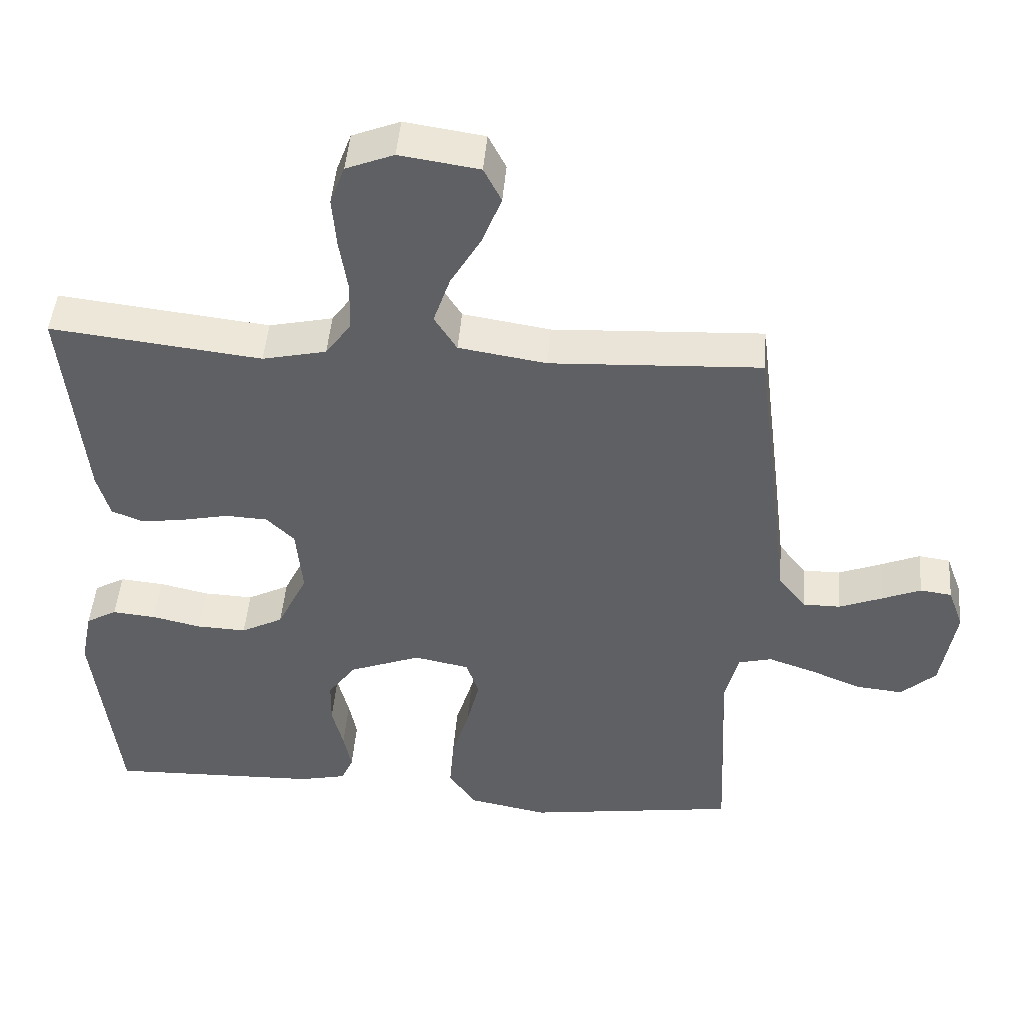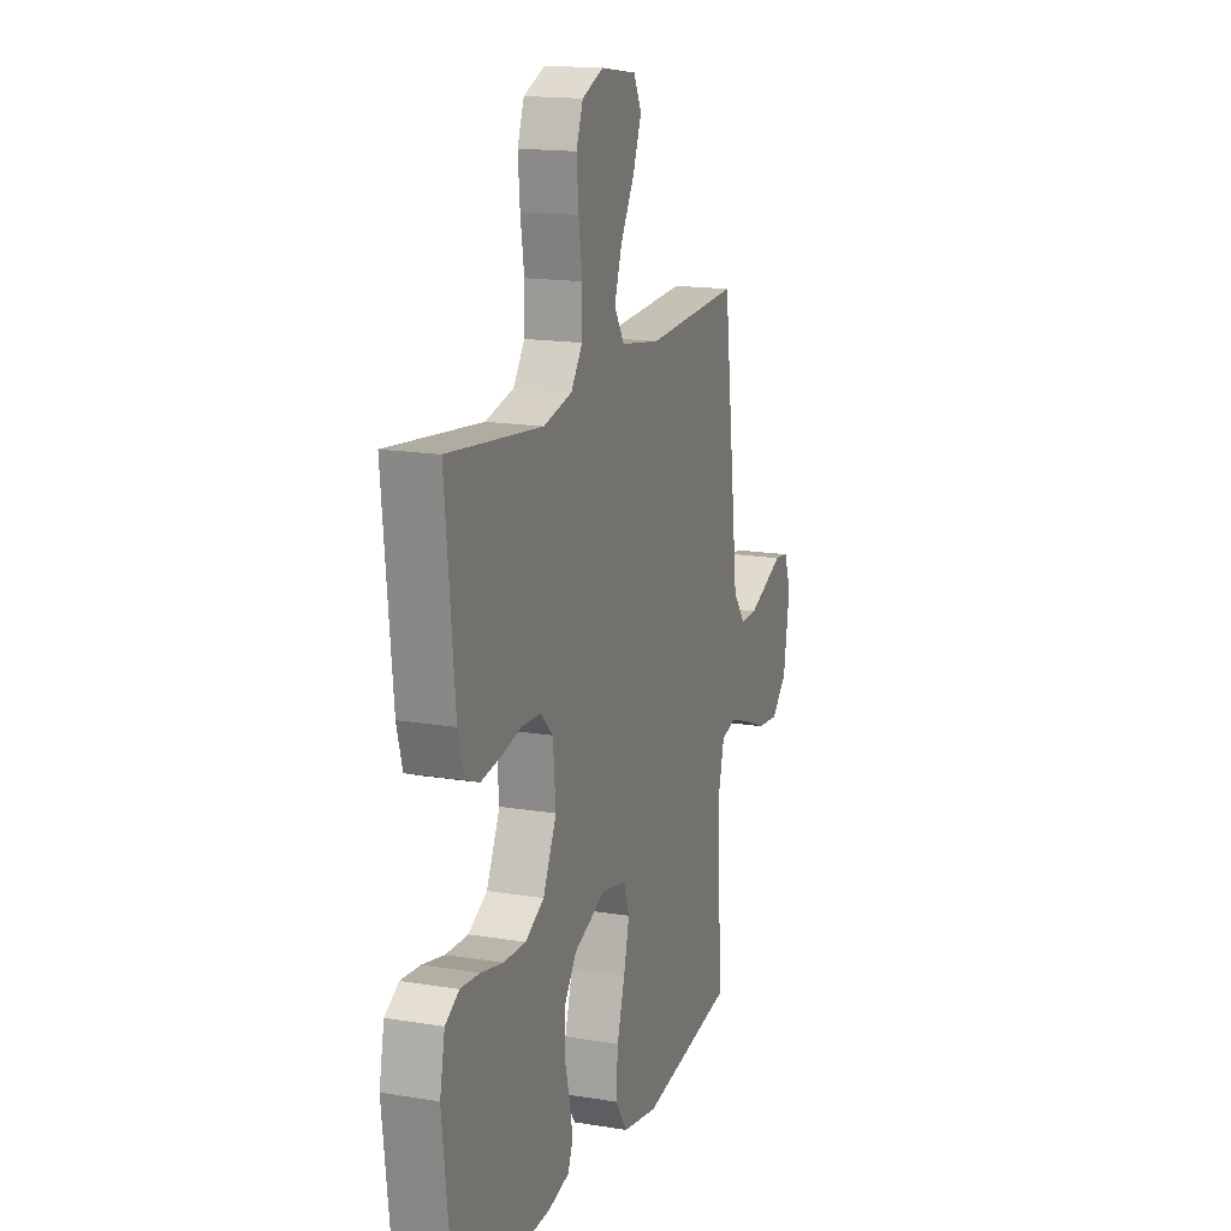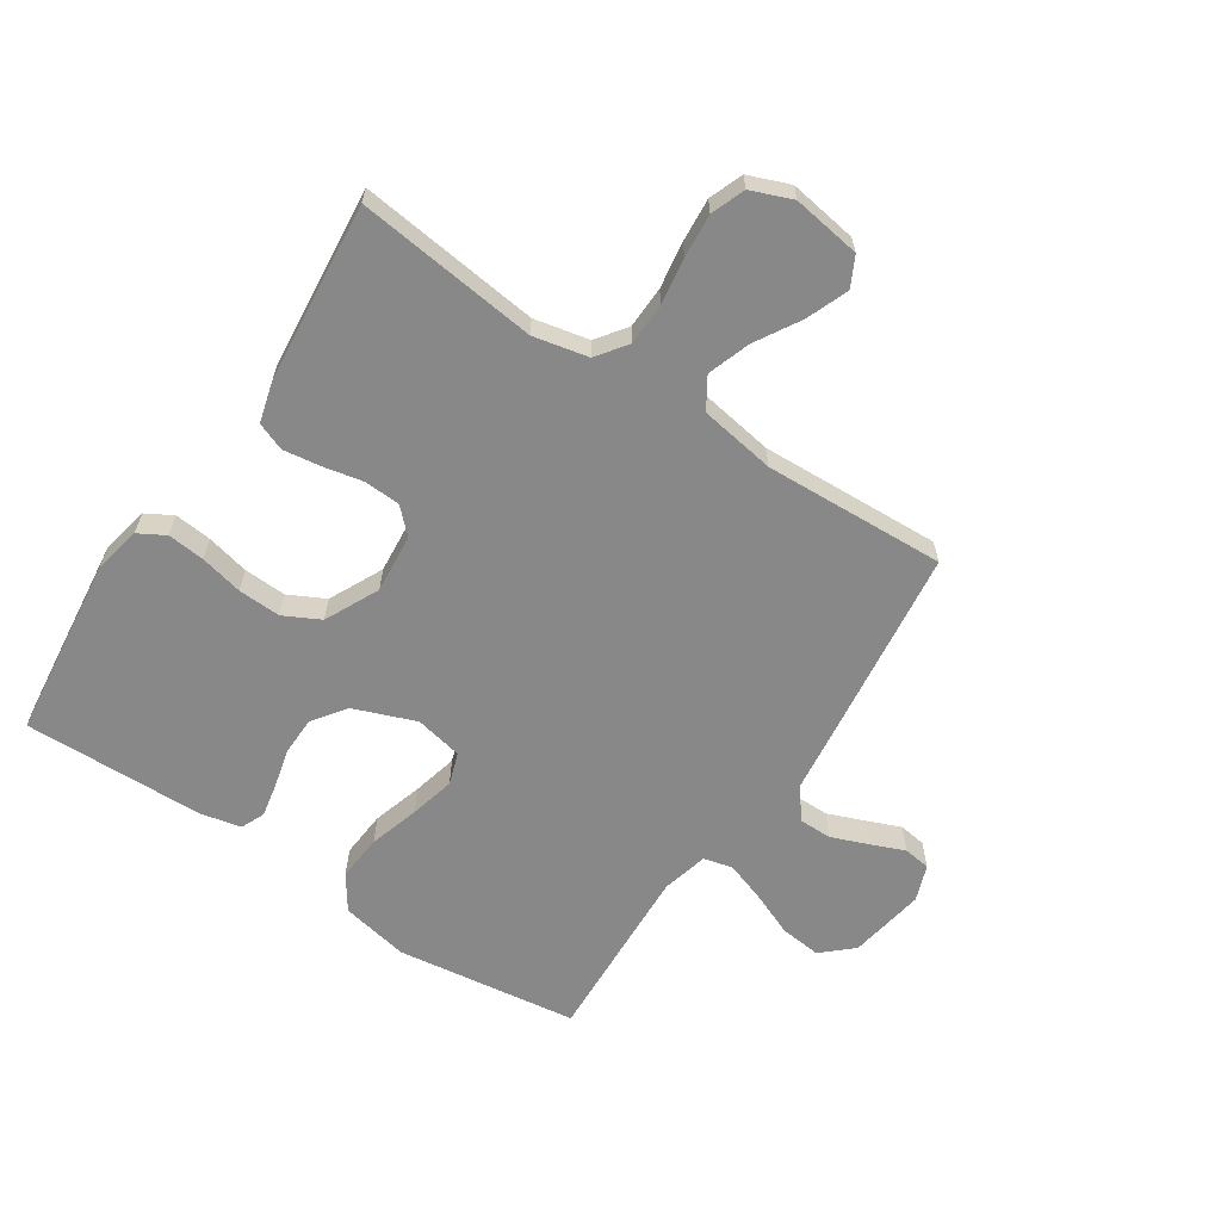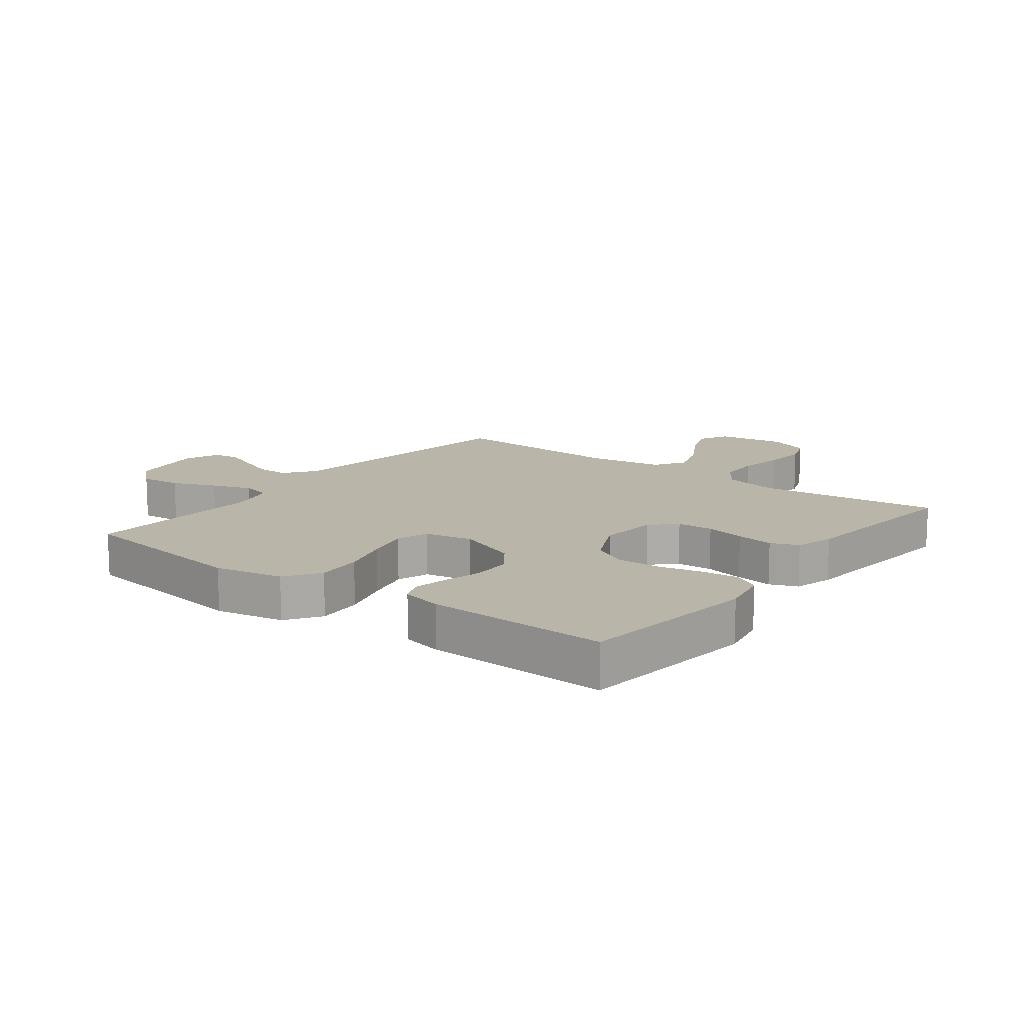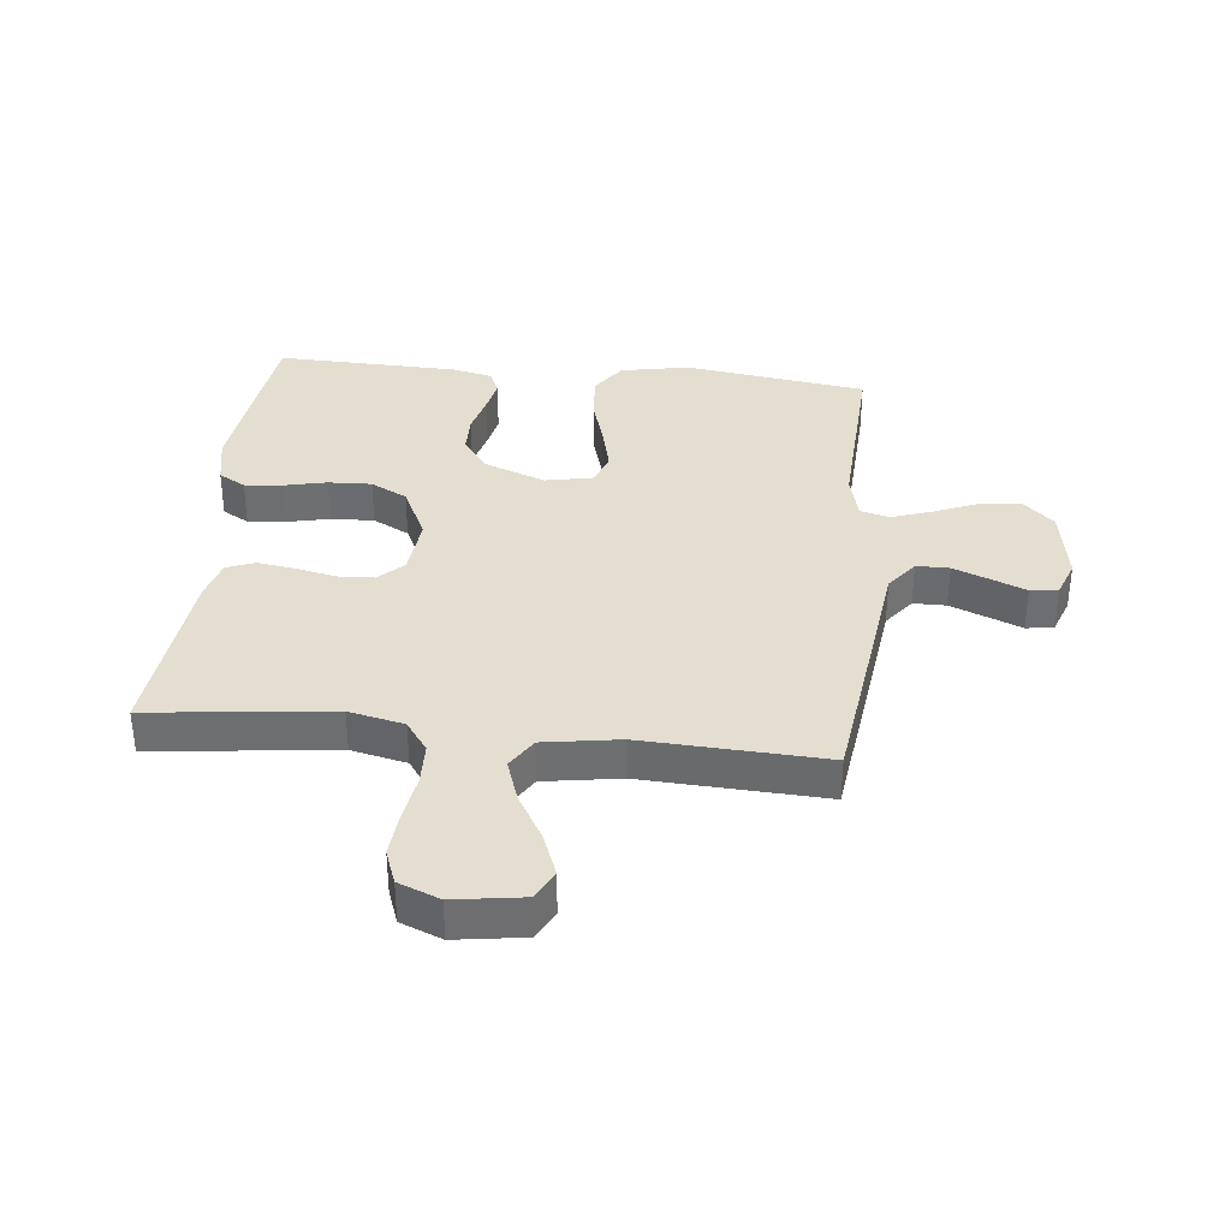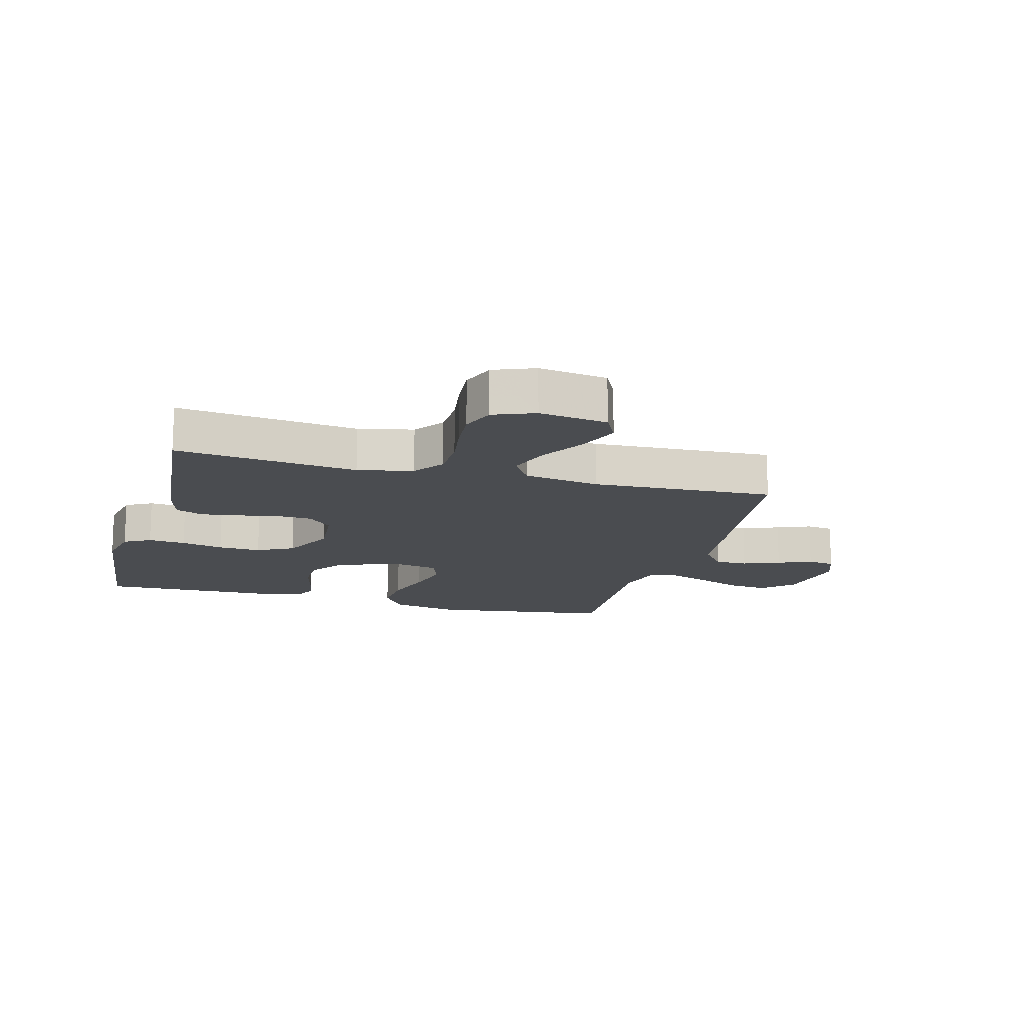
<metadata>
{"format":"obj","ext":"obj","renderer":"f3d","projection":"perspective","resolution":1024,"background":"white","views":[{"elev":46.2,"azim":4.6,"up":"+Z"},{"elev":16.3,"azim":-71.2,"up":"+Z"},{"elev":-62.8,"azim":-33.6,"up":"+Y"},{"elev":13.6,"azim":-142.6,"up":"+Y"},{"elev":35.8,"azim":6.1,"up":"+Y"},{"elev":-14.8,"azim":-15.3,"up":"+Y"}]}
</metadata>
<code>
v -0.5 0.07 0.5
v -0.2 0.07 0.465
v -0.109 0.07 0.485
v -0.073 0.07 0.535
v -0.071 0.07 0.605
v -0.083 0.07 0.682
v -0.089 0.07 0.754
v -0.068 0.07 0.81
v 0 0.07 0.837
v 0.113 0.07 0.82
v 0.138 0.07 0.771
v 0.111 0.07 0.702
v 0.067 0.07 0.627
v 0.043 0.07 0.557
v 0.075 0.07 0.506
v 0.2 0.07 0.486
v 0.5 0.07 0.5
v 0.538 0.07 0.2
v 0.554 0.07 0.07
v 0.593 0.07 0.019
v 0.647 0.07 0.019
v 0.708 0.07 0.043
v 0.764 0.07 0.066
v 0.809 0.07 0.06
v 0.831 0.07 0
v 0.81 0.07 -0.126
v 0.76 0.07 -0.172
v 0.692 0.07 -0.165
v 0.62 0.07 -0.135
v 0.553 0.07 -0.112
v 0.505 0.07 -0.124
v 0.486 0.07 -0.2
v 0.5 0.07 -0.5
v 0.2 0.07 -0.542
v 0.087 0.07 -0.52
v 0.048 0.07 -0.463
v 0.054 0.07 -0.386
v 0.079 0.07 -0.303
v 0.097 0.07 -0.229
v 0.079 0.07 -0.176
v 0 0.07 -0.16
v -0.102 0.07 -0.199
v -0.142 0.07 -0.254
v -0.143 0.07 -0.318
v -0.127 0.07 -0.382
v -0.116 0.07 -0.438
v -0.133 0.07 -0.477
v -0.2 0.07 -0.492
v -0.5 0.07 -0.5
v -0.535 0.07 -0.2
v -0.519 0.07 -0.12
v -0.475 0.07 -0.095
v -0.413 0.07 -0.101
v -0.343 0.07 -0.117
v -0.272 0.07 -0.12
v -0.212 0.07 -0.089
v -0.169 0.07 0
v -0.178 0.07 0.098
v -0.218 0.07 0.137
v -0.278 0.07 0.14
v -0.344 0.07 0.126
v -0.406 0.07 0.117
v -0.452 0.07 0.135
v -0.47 0.07 0.2
v -0.5 0 0.5
v -0.2 0 0.465
v -0.109 0 0.485
v -0.073 0 0.535
v -0.071 0 0.605
v -0.083 0 0.682
v -0.089 0 0.754
v -0.068 0 0.81
v 0 0 0.837
v 0.113 0 0.82
v 0.138 0 0.771
v 0.111 0 0.702
v 0.067 0 0.627
v 0.043 0 0.557
v 0.075 0 0.506
v 0.2 0 0.486
v 0.5 0 0.5
v 0.538 0 0.2
v 0.554 0 0.07
v 0.593 0 0.019
v 0.647 0 0.019
v 0.708 0 0.043
v 0.764 0 0.066
v 0.809 0 0.06
v 0.831 0 0
v 0.81 0 -0.126
v 0.76 0 -0.172
v 0.692 0 -0.165
v 0.62 0 -0.135
v 0.553 0 -0.112
v 0.505 0 -0.124
v 0.486 0 -0.2
v 0.5 0 -0.5
v 0.2 0 -0.542
v 0.087 0 -0.52
v 0.048 0 -0.463
v 0.054 0 -0.386
v 0.079 0 -0.303
v 0.097 0 -0.229
v 0.079 0 -0.176
v 0 0 -0.16
v -0.102 0 -0.199
v -0.142 0 -0.254
v -0.143 0 -0.318
v -0.127 0 -0.382
v -0.116 0 -0.438
v -0.133 0 -0.477
v -0.2 0 -0.492
v -0.5 0 -0.5
v -0.535 0 -0.2
v -0.519 0 -0.12
v -0.475 0 -0.095
v -0.413 0 -0.101
v -0.343 0 -0.117
v -0.272 0 -0.12
v -0.212 0 -0.089
v -0.169 0 0
v -0.178 0 0.098
v -0.218 0 0.137
v -0.278 0 0.14
v -0.344 0 0.126
v -0.406 0 0.117
v -0.452 0 0.135
v -0.47 0 0.2
f 63 64 1 2
f 60 61 62 63
f 60 63 2 3
f 59 60 3 4
f 58 59 4
f 57 58 4
f 51 52 53 54
f 51 54 55
f 50 51 55
f 49 50 55
f 48 49 55 56
f 44 45 46 47
f 44 47 48 56
f 35 36 37 38
f 35 38 39
f 32 33 34 35
f 31 32 35 39
f 26 27 28 29
f 26 29 30
f 25 26 30
f 22 23 24 25
f 21 22 25 30
f 20 21 30 31
f 16 17 18 19
f 15 16 19 20
f 10 11 12 13
f 10 13 14
f 9 10 14
f 8 9 14
f 5 6 7 8
f 5 8 14
f 4 5 14 15
f 43 44 56 57
f 42 43 57 4
f 41 42 4 15
f 40 41 15 20
f 20 31 39 40
f 66 65 128 127
f 127 126 125 124
f 67 66 127 124
f 68 67 124 123
f 68 123 122
f 68 122 121
f 118 117 116 115
f 119 118 115
f 119 115 114
f 119 114 113
f 120 119 113 112
f 111 110 109 108
f 120 112 111 108
f 102 101 100 99
f 103 102 99
f 99 98 97 96
f 103 99 96 95
f 93 92 91 90
f 94 93 90
f 94 90 89
f 89 88 87 86
f 94 89 86 85
f 95 94 85 84
f 83 82 81 80
f 84 83 80 79
f 77 76 75 74
f 78 77 74
f 78 74 73
f 78 73 72
f 72 71 70 69
f 78 72 69
f 79 78 69 68
f 121 120 108 107
f 68 121 107 106
f 79 68 106 105
f 84 79 105 104
f 104 103 95 84
f 1 65 66 2
f 2 66 67 3
f 3 67 68 4
f 4 68 69 5
f 5 69 70 6
f 6 70 71 7
f 7 71 72 8
f 8 72 73 9
f 9 73 74 10
f 10 74 75 11
f 11 75 76 12
f 12 76 77 13
f 13 77 78 14
f 14 78 79 15
f 15 79 80 16
f 16 80 81 17
f 17 81 82 18
f 18 82 83 19
f 19 83 84 20
f 20 84 85 21
f 21 85 86 22
f 22 86 87 23
f 23 87 88 24
f 24 88 89 25
f 25 89 90 26
f 26 90 91 27
f 27 91 92 28
f 28 92 93 29
f 29 93 94 30
f 30 94 95 31
f 31 95 96 32
f 32 96 97 33
f 33 97 98 34
f 34 98 99 35
f 35 99 100 36
f 36 100 101 37
f 37 101 102 38
f 38 102 103 39
f 39 103 104 40
f 40 104 105 41
f 41 105 106 42
f 42 106 107 43
f 43 107 108 44
f 44 108 109 45
f 45 109 110 46
f 46 110 111 47
f 47 111 112 48
f 48 112 113 49
f 49 113 114 50
f 50 114 115 51
f 51 115 116 52
f 52 116 117 53
f 53 117 118 54
f 54 118 119 55
f 55 119 120 56
f 56 120 121 57
f 57 121 122 58
f 58 122 123 59
f 59 123 124 60
f 60 124 125 61
f 61 125 126 62
f 62 126 127 63
f 63 127 128 64
f 64 128 65 1

</code>
